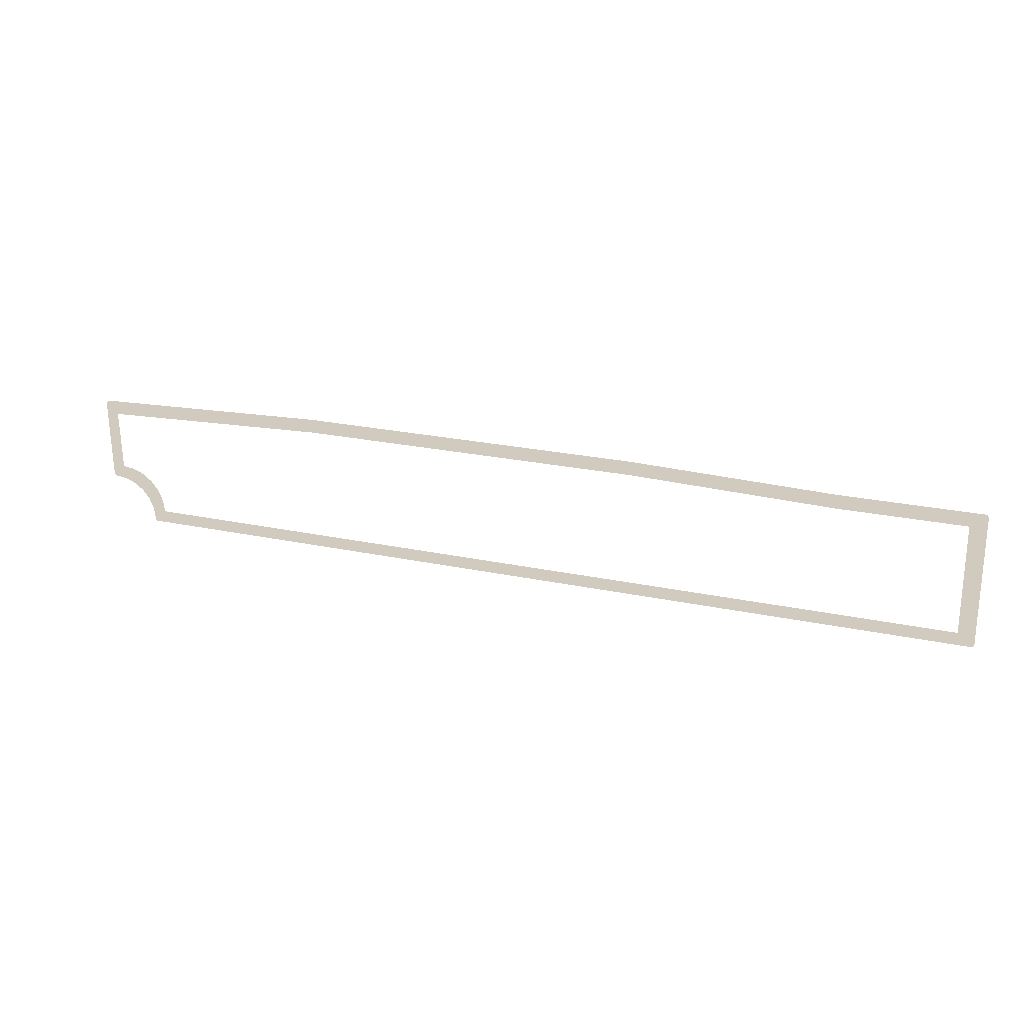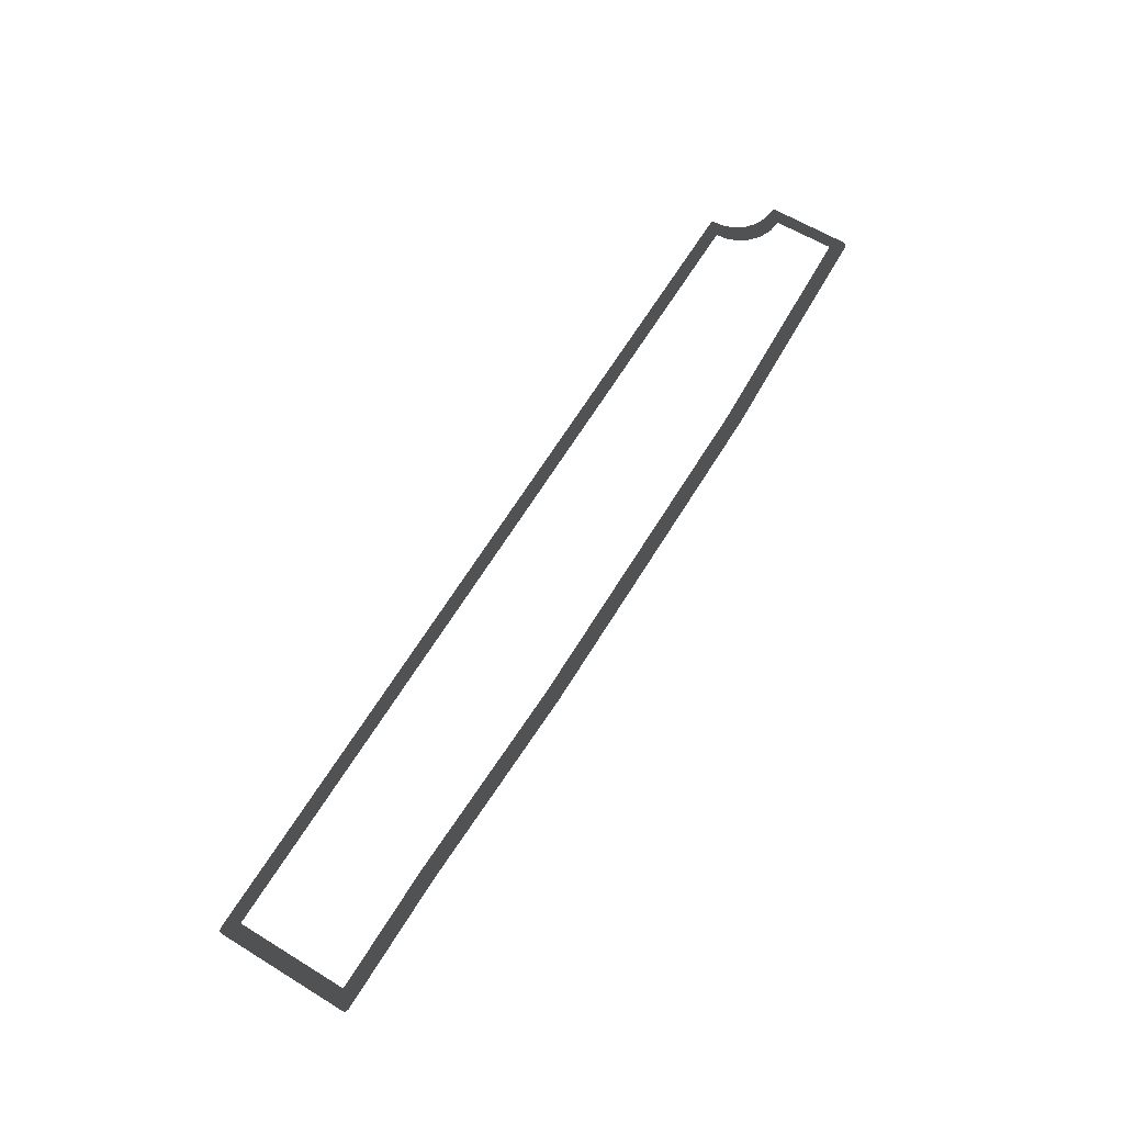
<metadata>
{"format":"obj","ext":"obj","renderer":"f3d","projection":"perspective","resolution":1024,"background":"white","views":[{"elev":23.4,"azim":19.9,"up":"+Y"},{"elev":65.8,"azim":121.6,"up":"+Z"}]}
</metadata>
<code>
v -293.6 52.33 -6.911
v -324.1 52.33 -6.911
v -324.1 57.96 -6.911
v -288.5 57.96 -6.911
v -293.6 8.293 -6.911
v -287 4.7 -6.911
v -287.4 3.591 -6.911
v -288.5 3.187 -6.911
v -293.6 52.33 -6.911
v -287 56.45 -6.911
v -287 4.7 -6.911
v -288.5 57.96 -6.911
v -287.3 57.63 -6.911
v -287 56.45 -6.911
v -293.6 52.33 -6.911
v -288.5 3.187 -6.911
v -638.4 3.188 -6.911
v -634.8 8.293 -6.911
v -293.6 8.293 -6.911
v -462.6 60.35 -6.911
v -461.1 60.35 -6.911
v -461.1 54.72 -6.911
v -462.6 54.72 -6.911
v -478.4 54.72 -6.911
v -478.4 60.35 -6.911
v -462.6 60.35 -6.911
v -462.6 54.72 -6.911
v -479.9 60.35 -6.911
v -478.4 60.35 -6.911
v -478.4 54.72 -6.911
v -479.9 54.72 -6.911
v -506.7 60.35 -6.911
v -505.2 60.35 -6.911
v -505.2 54.72 -6.911
v -506.7 54.72 -6.911
v -522.5 54.72 -6.911
v -522.5 60.35 -6.911
v -506.7 60.35 -6.911
v -506.7 54.72 -6.911
v -524 60.35 -6.911
v -522.5 60.35 -6.911
v -522.5 54.72 -6.911
v -524 54.72 -6.911
v -544.4 60.35 -6.911
v -542.9 60.35 -6.911
v -542.9 54.72 -6.911
v -544.4 54.72 -6.911
v -560.2 54.72 -6.911
v -560.2 60.35 -6.911
v -544.4 60.35 -6.911
v -544.4 54.72 -6.911
v -561.7 60.35 -6.911
v -560.2 60.35 -6.911
v -560.2 54.72 -6.911
v -561.7 54.72 -6.911
v -426.2 60.35 -6.911
v -424.7 60.35 -6.911
v -424.7 54.72 -6.911
v -426.2 54.72 -6.911
v -342.9 52.33 -6.911
v -342.9 57.96 -6.911
v -442 54.72 -6.911
v -442 60.35 -6.911
v -426.2 60.35 -6.911
v -426.2 54.72 -6.911
v -443.5 60.35 -6.911
v -442 60.35 -6.911
v -442 54.72 -6.911
v -443.5 54.72 -6.911
v -325.6 57.96 -6.911
v -324.1 57.96 -6.911
v -324.1 52.33 -6.911
v -325.6 52.33 -6.911
v -341.4 52.33 -6.911
v -341.4 57.96 -6.911
v -325.6 57.96 -6.911
v -325.6 52.33 -6.911
v -342.9 57.96 -6.911
v -341.4 57.96 -6.911
v -341.4 52.33 -6.911
v -342.9 52.33 -6.911
v -461.1 60.35 -6.911
v -443.5 60.35 -6.911
v -443.5 54.72 -6.911
v -461.1 54.72 -6.911
v -479.9 54.72 -6.911
v -505.2 54.72 -6.911
v -505.2 60.35 -6.911
v -479.9 60.35 -6.911
v -524 54.72 -6.911
v -542.9 54.72 -6.911
v -542.9 60.35 -6.911
v -524 60.35 -6.911
v -639.9 3.188 -6.911
v -639.9 4.7 -6.911
v -634.8 8.293 -6.911
v -638.4 3.188 -6.911
v -635.5 13.16 -6.911
v -640.5 9.178 -6.911
v -652.8 21.41 -6.911
v -657.2 22 -6.911
v -653.7 27.11 -6.911
v -648.8 26.47 -6.911
v -648.6 19.68 -6.911
v -652.8 21.41 -6.911
v -648.8 26.47 -6.911
v -644.3 24.59 -6.911
v -645 16.93 -6.911
v -648.6 19.68 -6.911
v -644.3 24.59 -6.911
v -640.4 21.6 -6.911
v -642.3 13.35 -6.911
v -645 16.93 -6.911
v -640.4 21.6 -6.911
v -637.4 17.7 -6.911
v -640.5 9.178 -6.911
v -642.3 13.35 -6.911
v -637.4 17.7 -6.911
v -635.5 13.16 -6.911
v -561.7 54.72 -6.911
v -654.3 51.3 -6.911
v -657.9 56.93 -6.911
v -561.7 60.35 -6.911
v -653.7 27.11 -6.911
v -658.7 23.12 -6.911
v -658.8 23.51 -6.911
v -658.6 22.76 -6.911
v -658.3 22.45 -6.911
v -658 22.21 -6.911
v -657.6 22.05 -6.911
v -657.2 22 -6.911
v -654.3 51.3 -6.911
v -659.4 55.42 -6.911
v -659 56.42 -6.911
v -657.9 56.93 -6.911
v -658.8 23.51 -6.911
v -653.7 27.11 -6.911
g RoadWalks.018_34060_2
f 1 3 2
f 1 4 3
f 5 7 6
f 5 8 7
f 5 10 9
f 5 11 10
f 12 14 13
f 12 15 14
f 16 18 17
f 16 19 18
f 20 22 21
f 20 23 22
f 24 26 25
f 24 27 26
f 28 30 29
f 28 31 30
f 32 34 33
f 32 35 34
f 36 38 37
f 36 39 38
f 40 42 41
f 40 43 42
f 44 46 45
f 44 47 46
f 48 50 49
f 48 51 50
f 52 54 53
f 52 55 54
f 56 58 57
f 56 59 58
f 57 58 60
f 57 60 61
f 62 64 63
f 62 65 64
f 66 68 67
f 66 69 68
f 70 72 71
f 70 73 72
f 74 76 75
f 74 77 76
f 78 80 79
f 78 81 80
f 82 84 83
f 82 85 84
f 86 88 87
f 86 89 88
f 90 92 91
f 90 93 92
f 94 96 95
f 94 97 96
f 95 96 98
f 95 98 99
f 100 102 101
f 100 103 102
f 104 106 105
f 104 107 106
f 108 110 109
f 108 111 110
f 112 114 113
f 112 115 114
f 116 118 117
f 116 119 118
f 120 122 121
f 120 123 122
f 124 126 125
f 124 125 127
f 124 127 128
f 124 128 129
f 124 129 130
f 124 130 131
f 132 134 133
f 132 135 134
f 132 133 136
f 132 136 137

</code>
